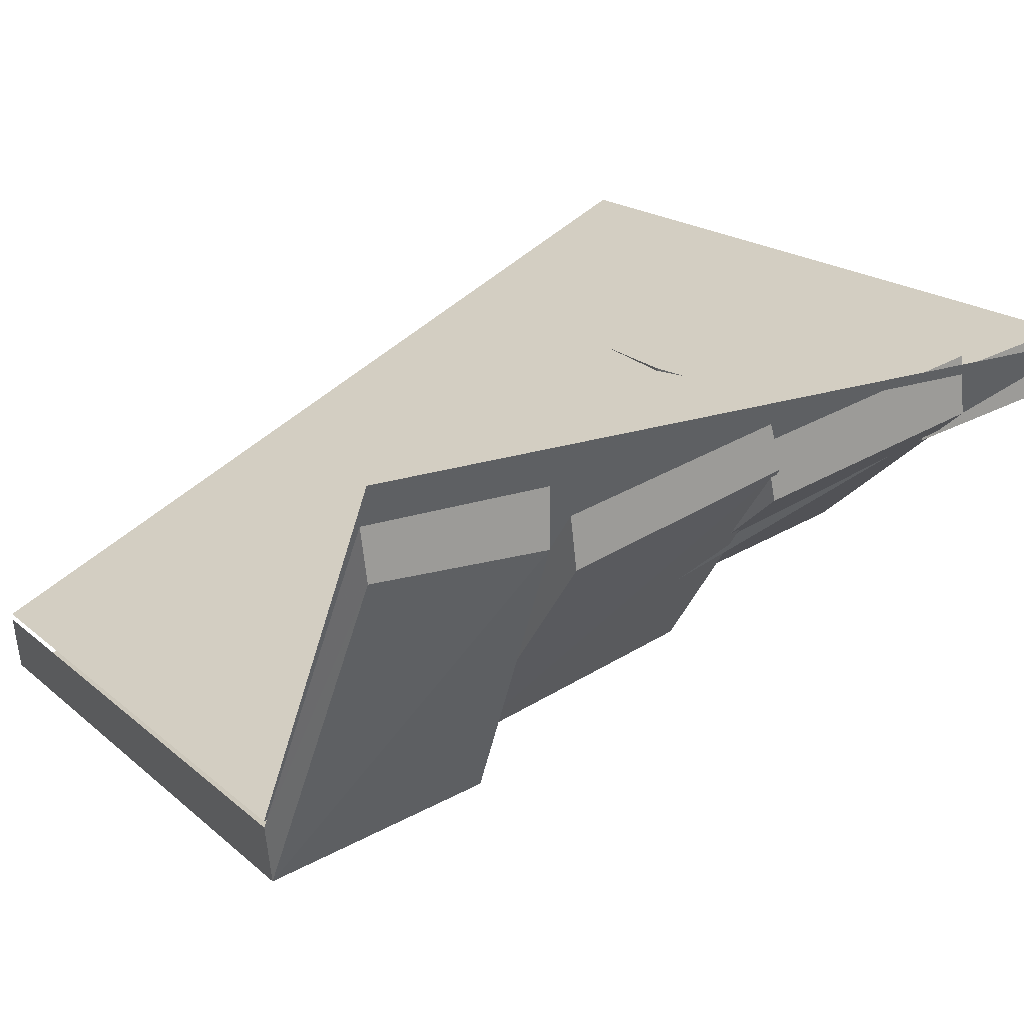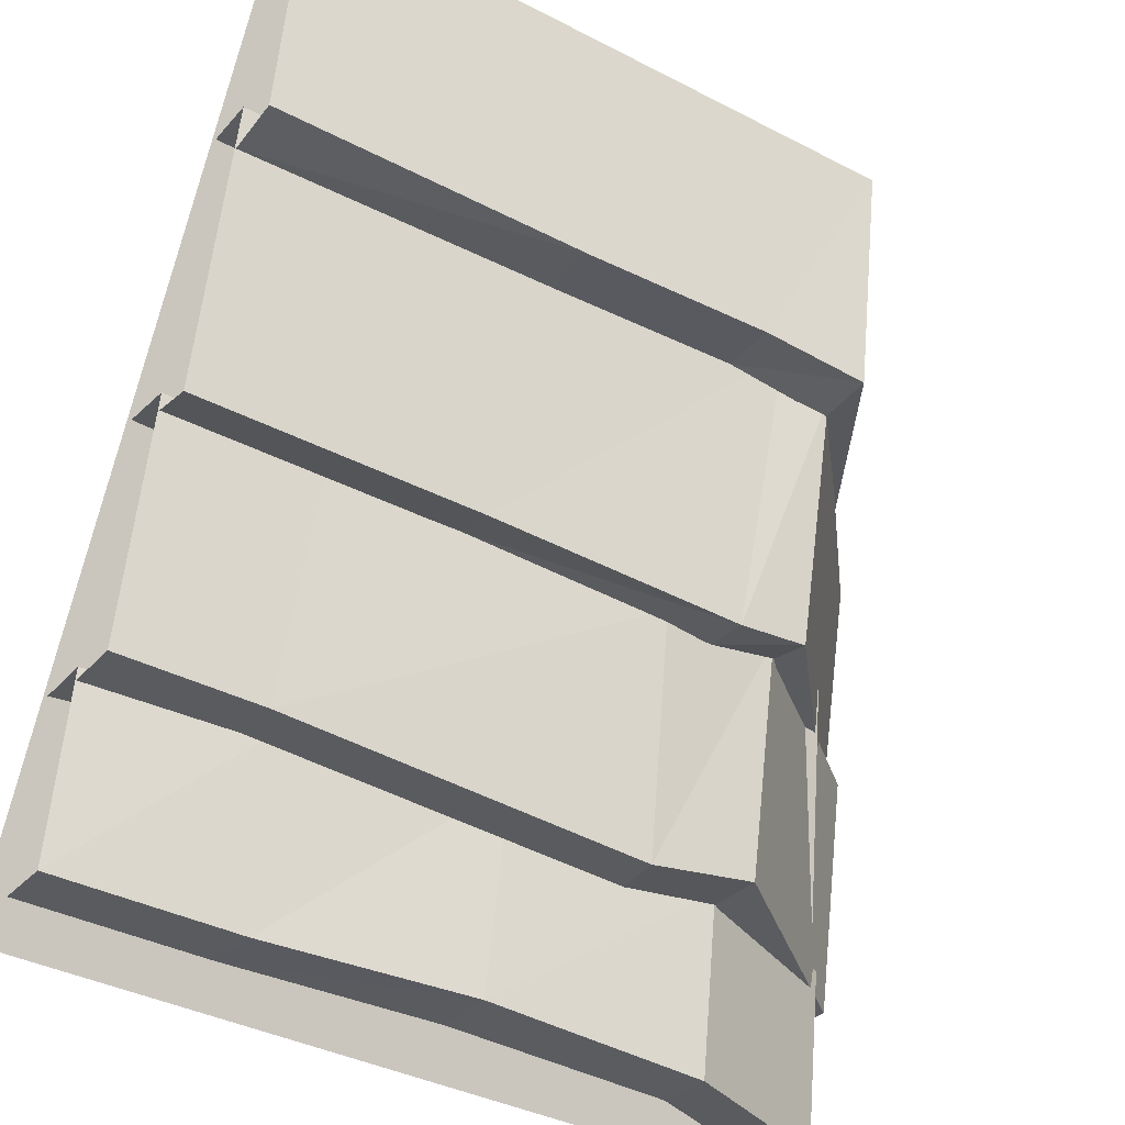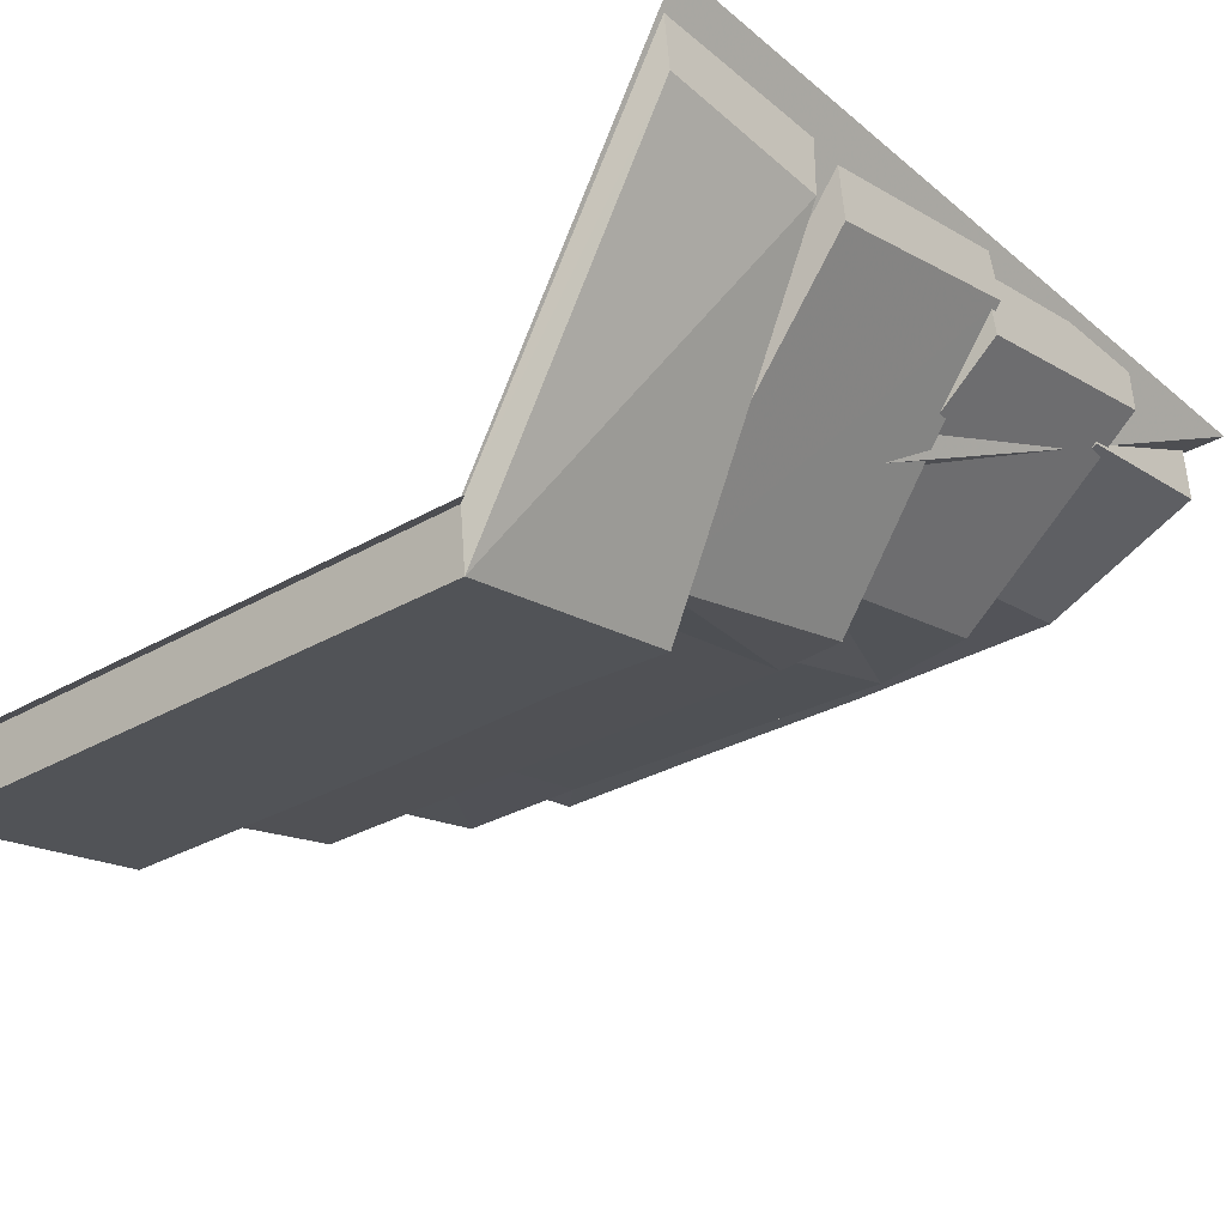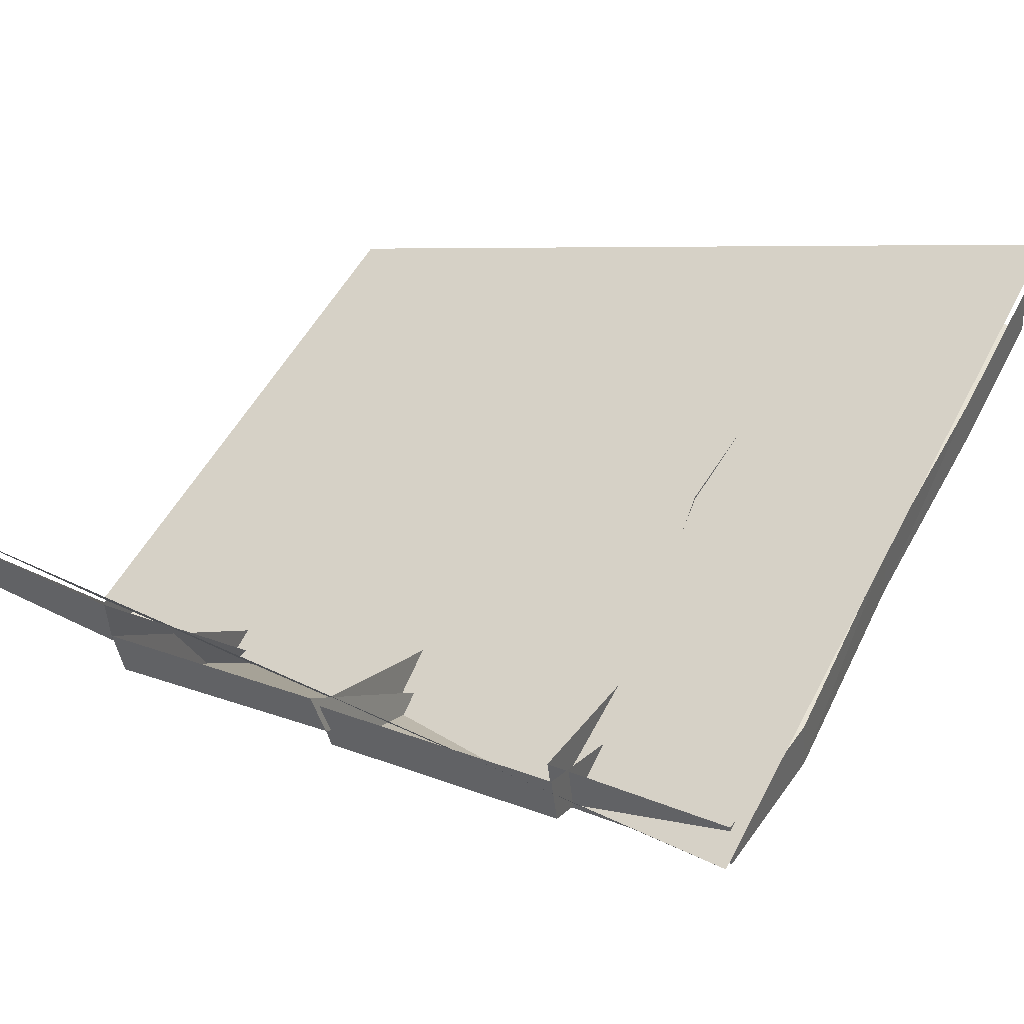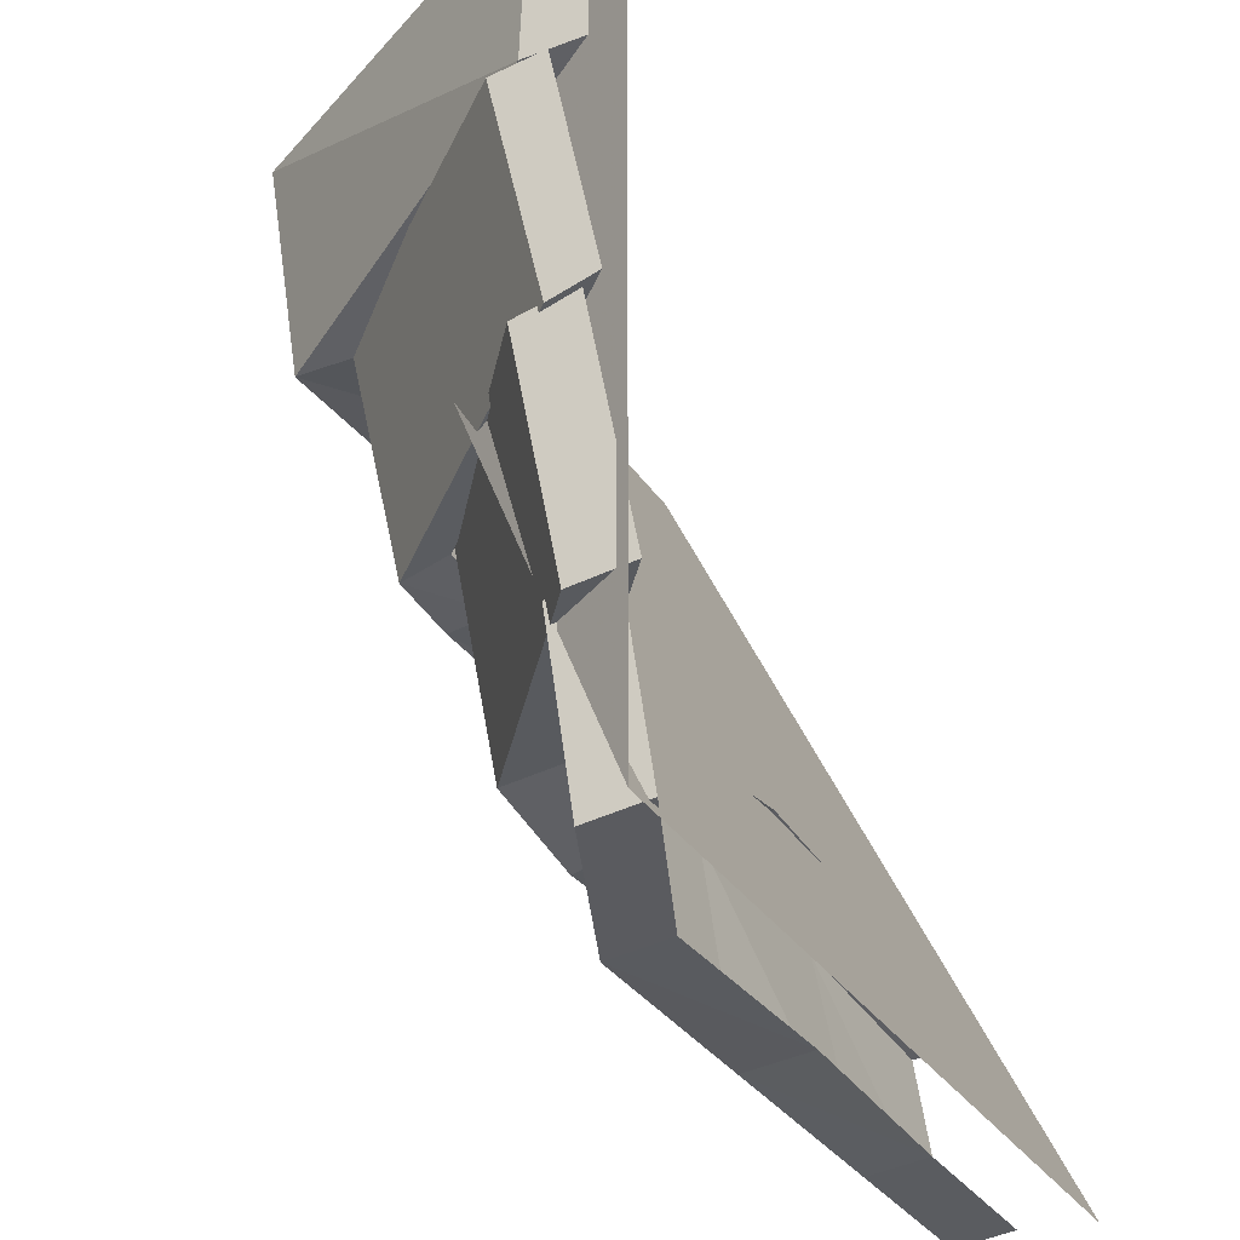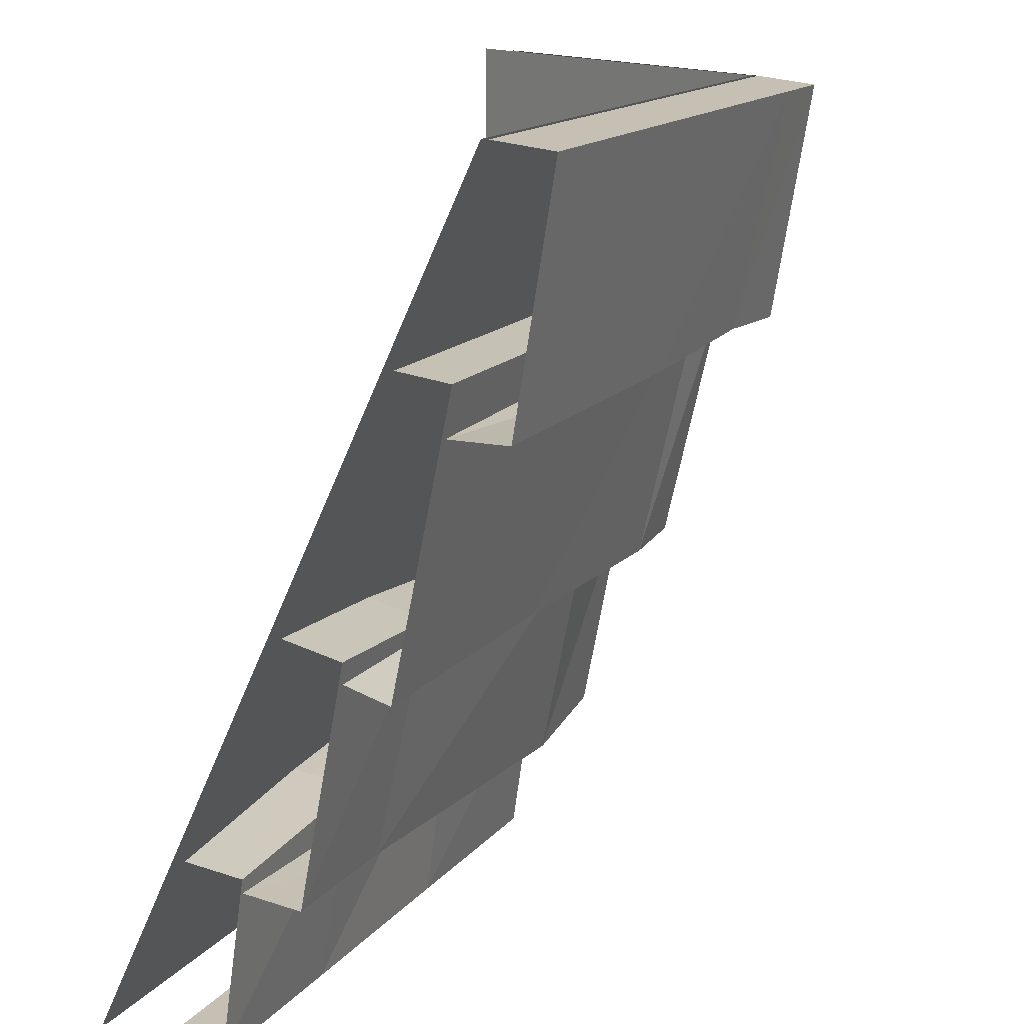
<metadata>
{"format":"obj","ext":"obj","renderer":"f3d","projection":"perspective","resolution":1024,"background":"white","views":[{"elev":19.3,"azim":56.5,"up":"+Y"},{"elev":-38.2,"azim":-33.3,"up":"+Z"},{"elev":-30.3,"azim":40.3,"up":"+Y"},{"elev":52.1,"azim":117.0,"up":"+Y"},{"elev":-32.0,"azim":117.7,"up":"+Z"},{"elev":14.9,"azim":-65.2,"up":"+Z"}]}
</metadata>
<code>
v 0.25 -0.7812 0.5
v -0.5 -0.7812 0.5
v -0.5 -0.3125 -0.5
v 0.5 -0.3125 -0.5
v 0.5 -0.3125 0.5
v -0.02344 -0.4766 -0.4922
v -0.2812 -0.4688 -0.5
v -0.2812 -0.3984 -0.4922
v -0.02344 -0.3984 -0.4844
v 0.25 -0.4688 -0.5
v 0.25 -0.5 -0.2891
v -0.01562 -0.5078 -0.25
v -0.2656 -0.5078 -0.2656
v -0.5 -0.4688 -0.5
v -0.5 -0.3984 -0.4922
v 0.25 -0.3984 -0.4922
v 0.4531 -0.3125 -0.4844
v 0.4531 -0.3828 -0.4922
v 0.4531 -0.4141 -0.2812
v 0.25 -0.4297 -0.2812
v -0.01562 -0.4297 -0.2422
v -0.2656 -0.4297 -0.2578
v -0.5 -0.5 -0.2891
v -0.5 -0.4297 -0.2812
v 0.25 -0.5703 -0.3125
v 0.1172 -0.5703 -0.3359
v 0.125 -0.5078 -0.3281
v 0.25 -0.5 -0.3047
v 0.4922 -0.3047 -0.2969
v 0.4922 -0.375 -0.3047
v 0.25 -0.625 -0.03125
v 0.1016 -0.6328 -0.05469
v -0.3281 -0.5703 -0.3125
v -0.3281 -0.5078 -0.3047
v -0.5 -0.625 -0.03125
v -0.3125 -0.625 -0.03906
v -0.3125 -0.5547 -0.02344
v -0.5 -0.5547 -0.01562
v 0.09375 -0.5625 -0.05469
v 0.25 -0.5547 -0.01562
v 0.4922 -0.4297 -0.02344
v 0.4922 -0.3594 -0.007812
v -0.5 -0.5703 -0.3125
v -0.5 -0.5 -0.3047
v -0.1562 -0.6797 -0.07031
v -0.5 -0.6797 -0.07031
v -0.5 -0.625 -0.05469
v -0.1562 -0.625 -0.05469
v 0.1641 -0.6797 -0.07812
v 0.1875 -0.75 0.2656
v -0.1953 -0.75 0.2656
v -0.5 -0.75 0.2656
v -0.1953 -0.6875 0.2734
v -0.5 -0.6875 0.2734
v 0.1641 -0.625 -0.07031
v 0.25 -0.6797 -0.07031
v 0.25 -0.75 0.2344
v 0.25 -0.6875 0.2422
v 0.1875 -0.6875 0.2812
v 0.25 -0.625 -0.05469
v 0.5 -0.3359 -0.007812
v 0.5 -0.3906 -0.02344
v 0.5 -0.4531 0.25
v 0.5 -0.3906 0.2578
v 0.1562 -0.7891 0.5
v -0.375 -0.7891 0.5
v -0.375 -0.8594 0.4922
v 0.1562 -0.8594 0.4922
v 0.25 -0.7891 0.5
v 0.25 -0.8594 0.4922
v 0.4844 -0.4219 0.4922
v 0.4844 -0.3594 0.5
v 0.4844 -0.4297 0.2734
v 0.4844 -0.3594 0.2734
v 0.25 -0.8125 0.2109
v 0.25 -0.7422 0.2109
v 0.1172 -0.7422 0.2266
v 0.1172 -0.8125 0.2188
v -0.1172 -0.7422 0.2188
v -0.1172 -0.8125 0.2109
v -0.5 -0.7422 0.2109
v -0.5 -0.8125 0.2109
v -0.5 -0.8594 0.4922
v -0.5 -0.7891 0.5
v 0.4531 -0.3438 -0.2734
f 1 2 3
f 1 3 4
f 1 4 5
f 6 7 8
f 6 8 9
f 6 9 10
f 7 14 15
f 7 15 8
f 10 9 16
f 10 16 17
f 10 17 18
f 11 19 20
f 11 20 12
f 12 20 21
f 12 21 13
f 13 21 22
f 13 22 23
f 23 22 24
f 25 26 27
f 25 27 28
f 25 28 29
f 25 29 30
f 26 33 34
f 26 34 27
f 35 36 37
f 35 37 38
f 39 37 36
f 39 36 32
f 39 32 40
f 40 32 31
f 40 31 41
f 40 41 42
f 42 41 30
f 42 30 29
f 33 43 44
f 33 44 34
f 45 46 47
f 45 47 48
f 45 48 49
f 52 51 53
f 52 53 54
f 49 48 55
f 49 55 56
f 50 57 58
f 50 58 59
f 50 59 51
f 51 59 53
f 56 55 60
f 56 60 61
f 56 61 62
f 57 63 58
f 58 63 64
f 64 63 62
f 64 62 61
f 65 66 67
f 65 67 68
f 65 68 69
f 69 68 70
f 69 70 71
f 69 71 72
f 72 71 73
f 72 73 74
f 74 73 75
f 74 75 76
f 76 75 77
f 77 75 78
f 77 78 79
f 79 78 80
f 79 80 81
f 81 80 82
f 83 67 66
f 83 66 84
f 20 19 85
f 85 19 18
f 85 18 17
f 6 10 11
f 6 11 12
f 6 12 7
f 7 12 13
f 7 13 14
f 10 18 11
f 11 18 19
f 13 23 14
f 25 30 31
f 25 31 26
f 26 31 32
f 26 32 33
f 45 49 50
f 45 50 51
f 45 51 46
f 46 51 52
f 49 56 57
f 49 57 50
f 56 62 57
f 57 62 63
f 82 80 67
f 82 67 83
f 32 36 33
f 33 36 43
f 43 36 35
f 68 67 80
f 68 80 78
f 68 78 70
f 70 78 75
f 70 75 73
f 70 73 71
f 31 30 41

</code>
